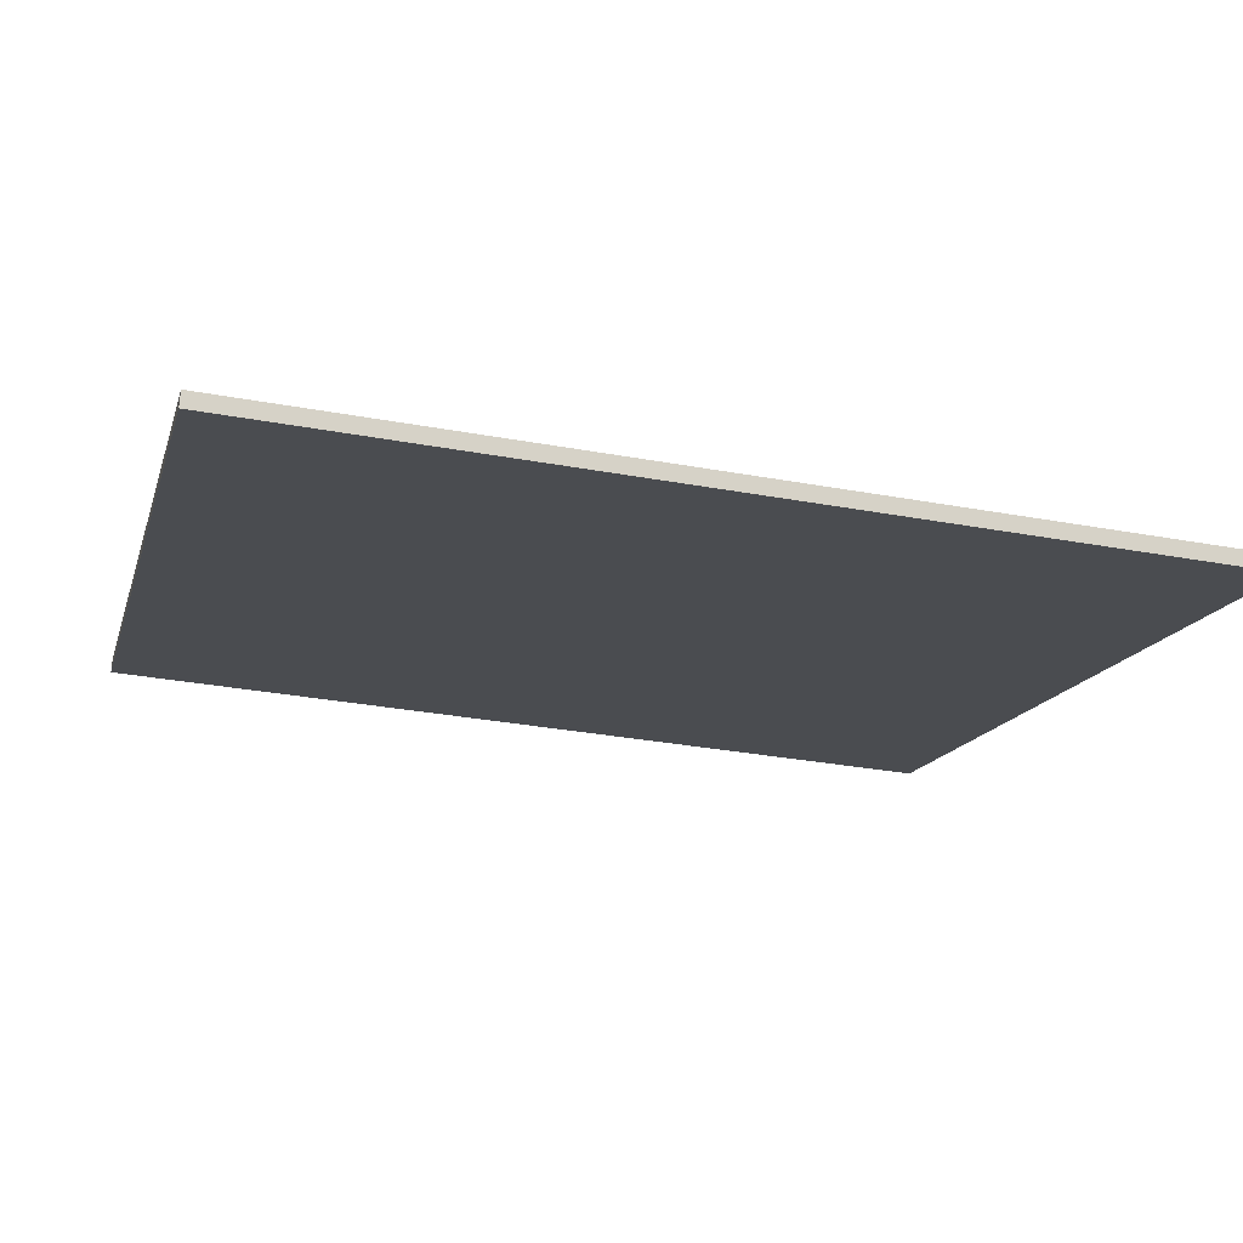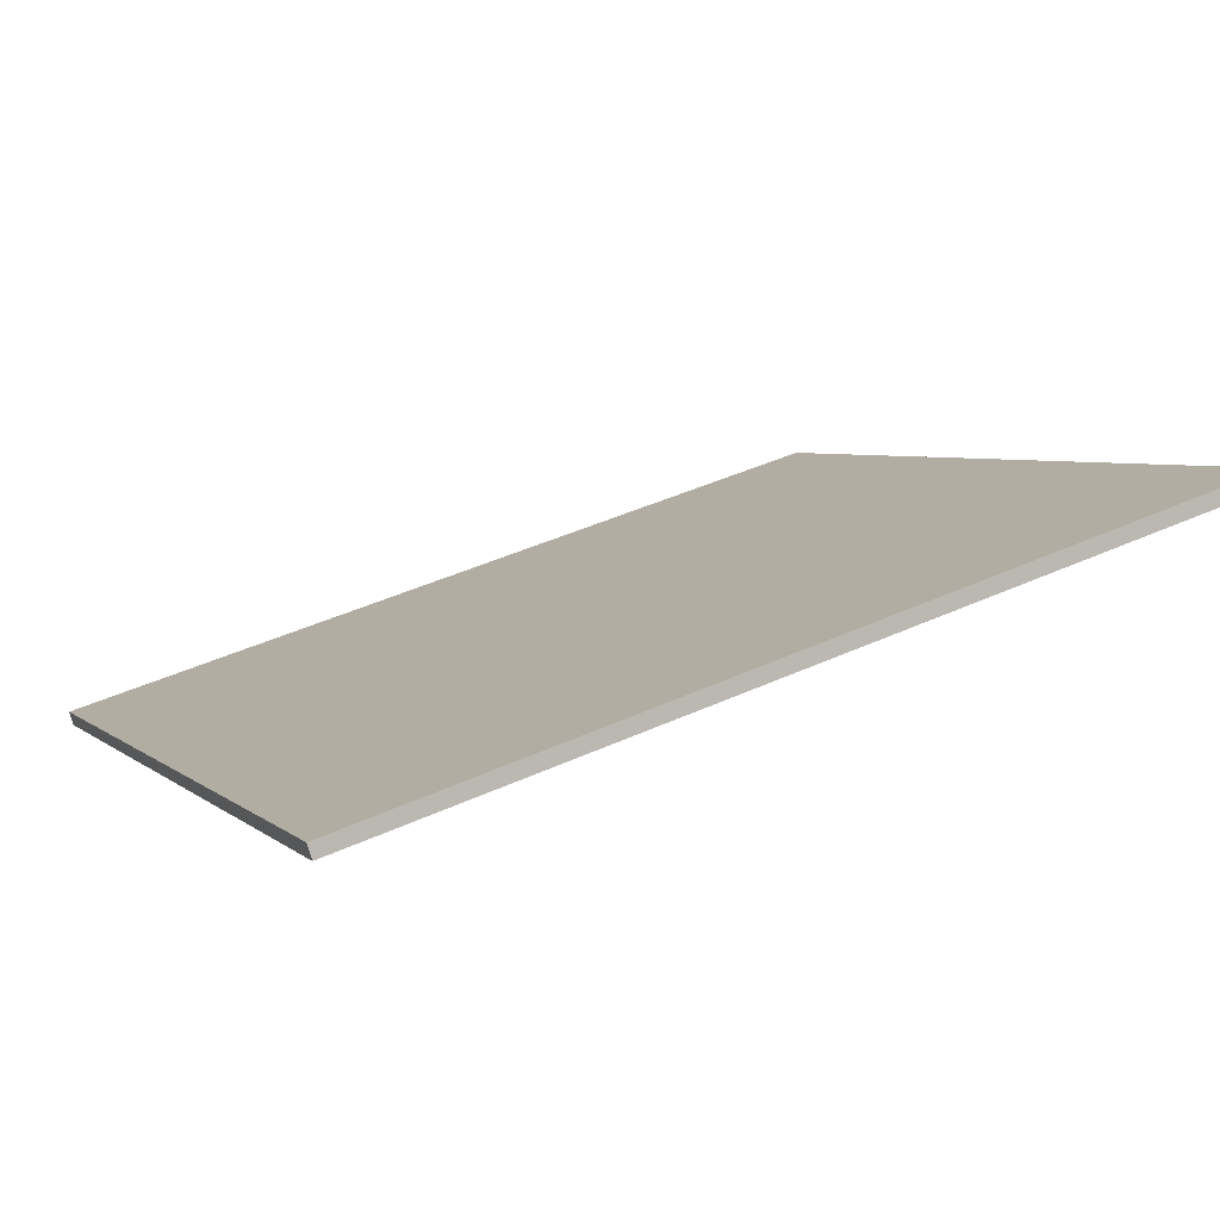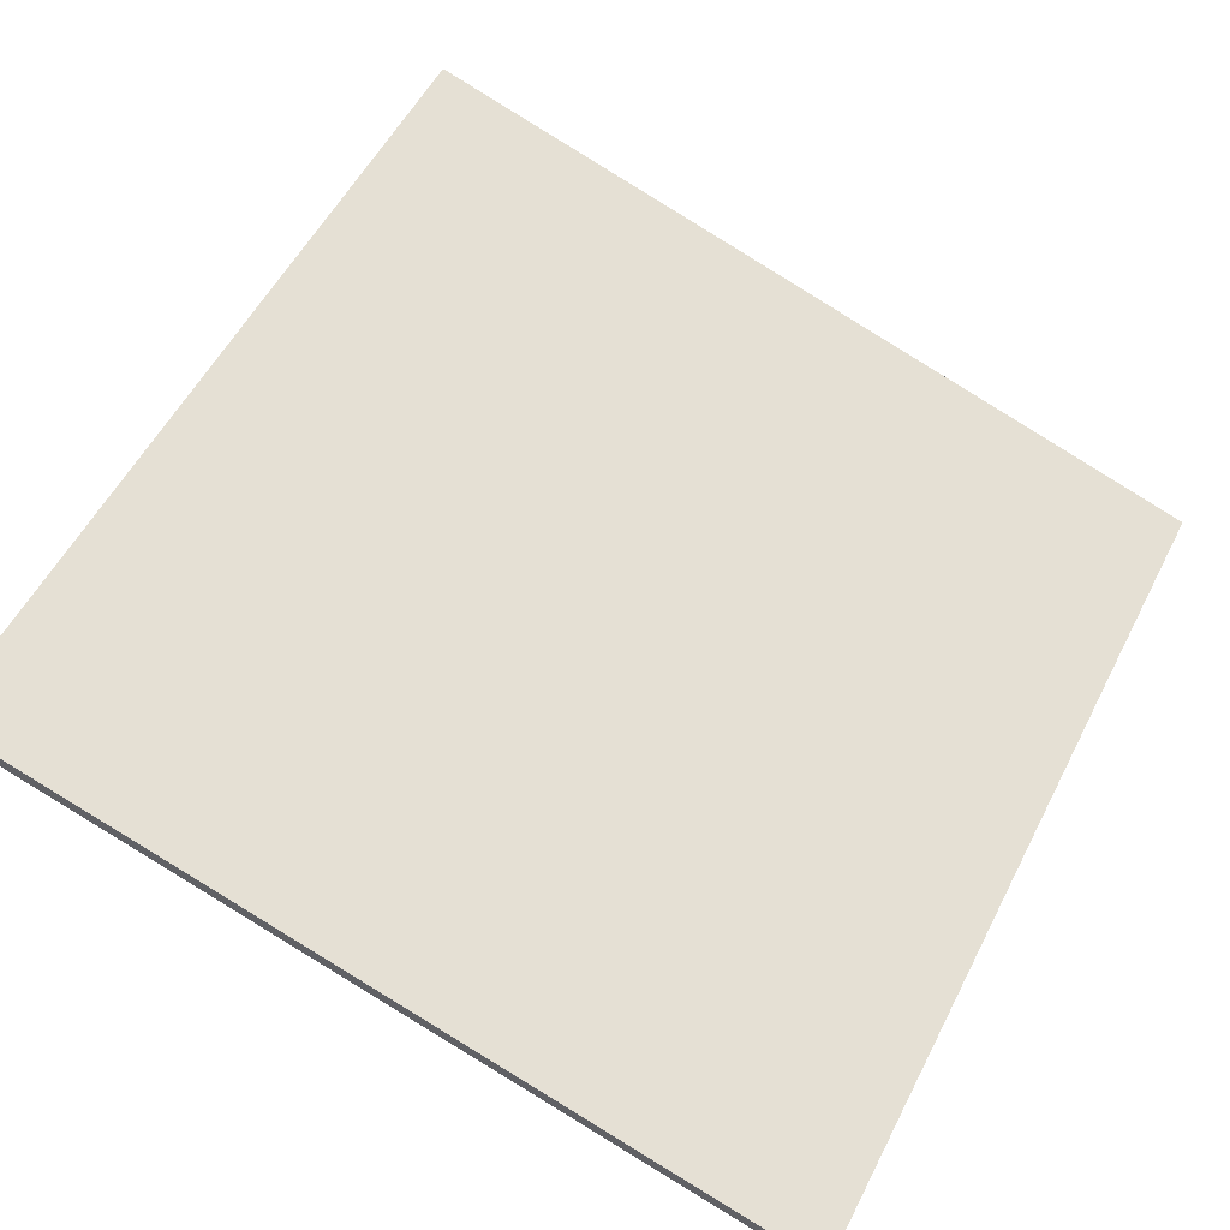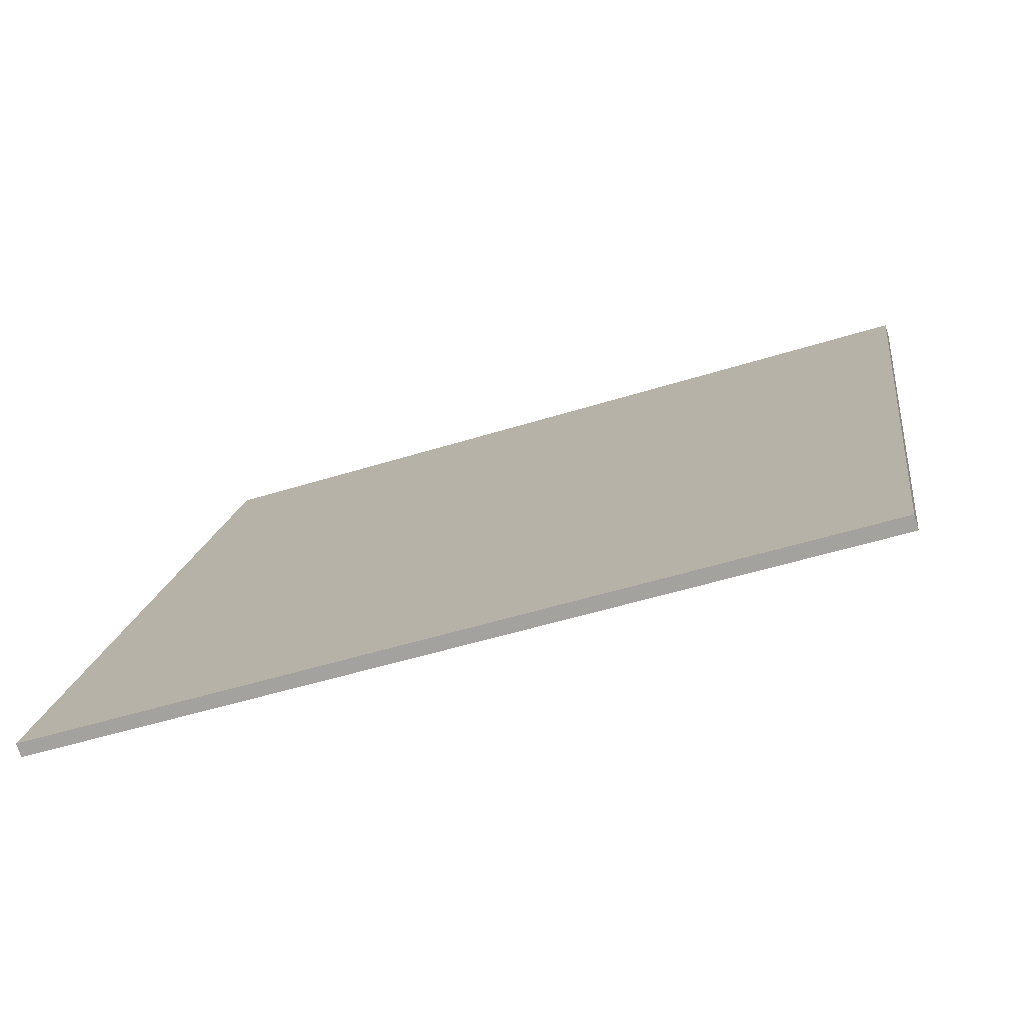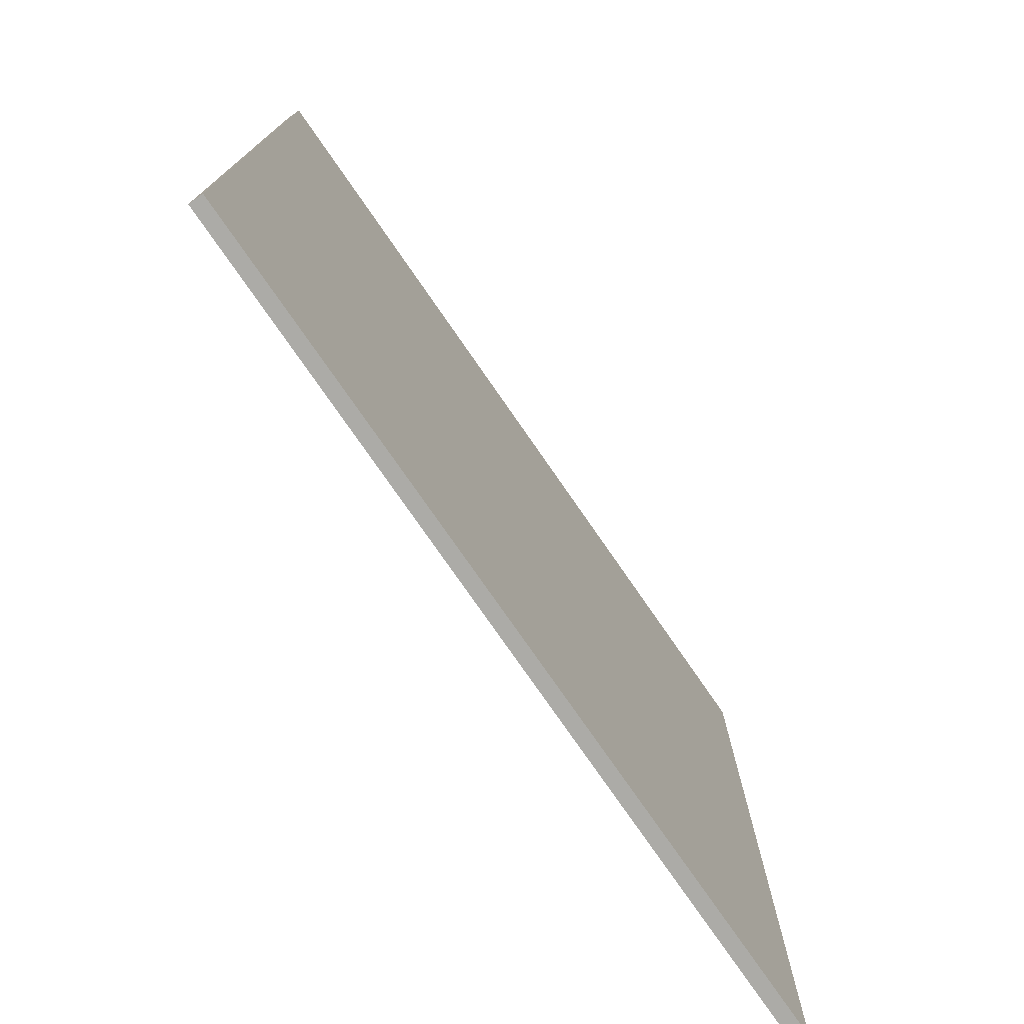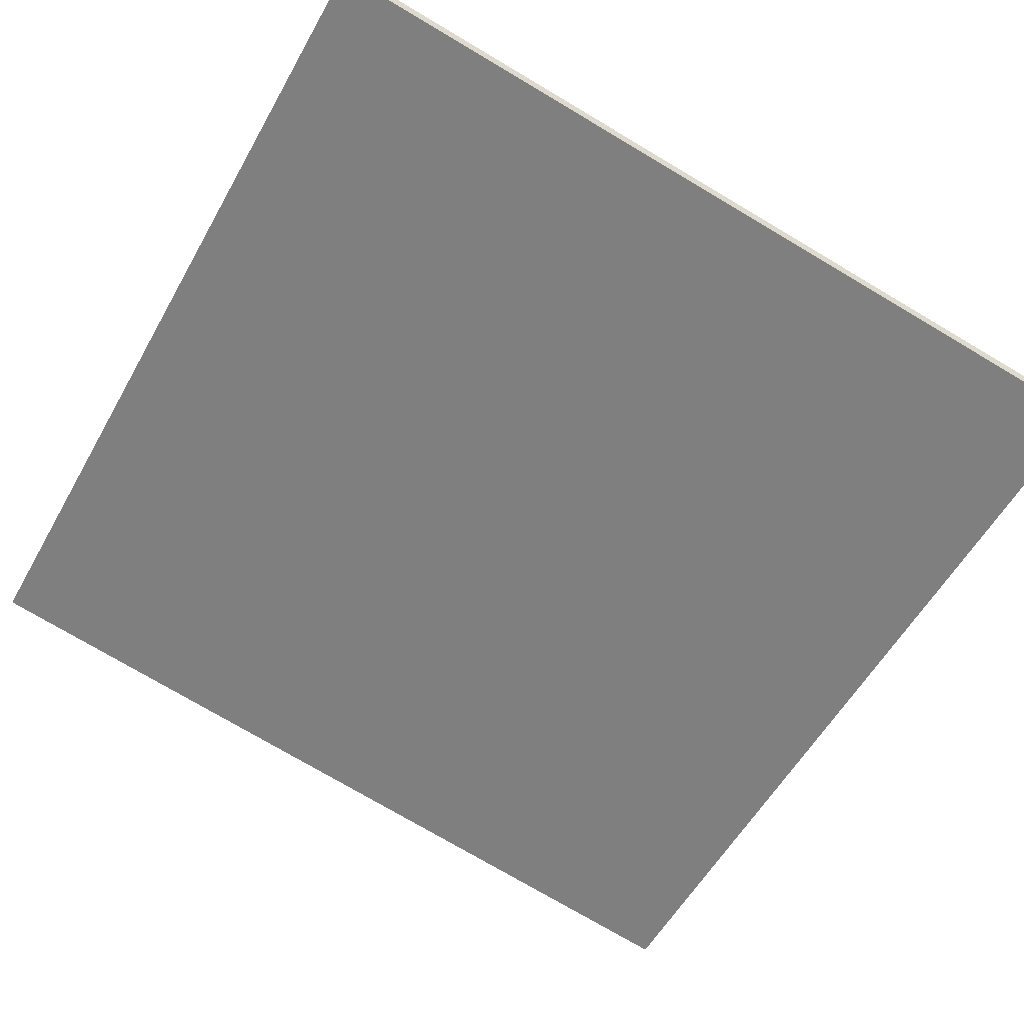
<metadata>
{"format":"obj","ext":"obj","renderer":"f3d","projection":"perspective","resolution":1024,"background":"white","views":[{"elev":-31.9,"azim":75.5,"up":"+Y"},{"elev":4.4,"azim":157.2,"up":"+Y"},{"elev":54.8,"azim":26.8,"up":"+Y"},{"elev":15.9,"azim":-172.2,"up":"+Y"},{"elev":-76.3,"azim":107.3,"up":"+Z"},{"elev":-76.3,"azim":59.5,"up":"+Y"}]}
</metadata>
<code>
v -48.83 43.32 -4.361
v -48.83 43.32 4.361
v -48.79 43.46 -4.361
v -48.79 43.46 4.361
v -57.16 45.91 -4.361
v -57.16 45.91 4.361
v -57.11 46.06 -4.361
v -57.11 46.06 4.361
f 1 3 4
f 4 2 1
f 5 6 8
f 8 7 5
f 1 2 6
f 6 5 1
f 3 7 8
f 8 4 3
f 1 5 7
f 7 3 1
f 2 4 8
f 8 6 2

</code>
